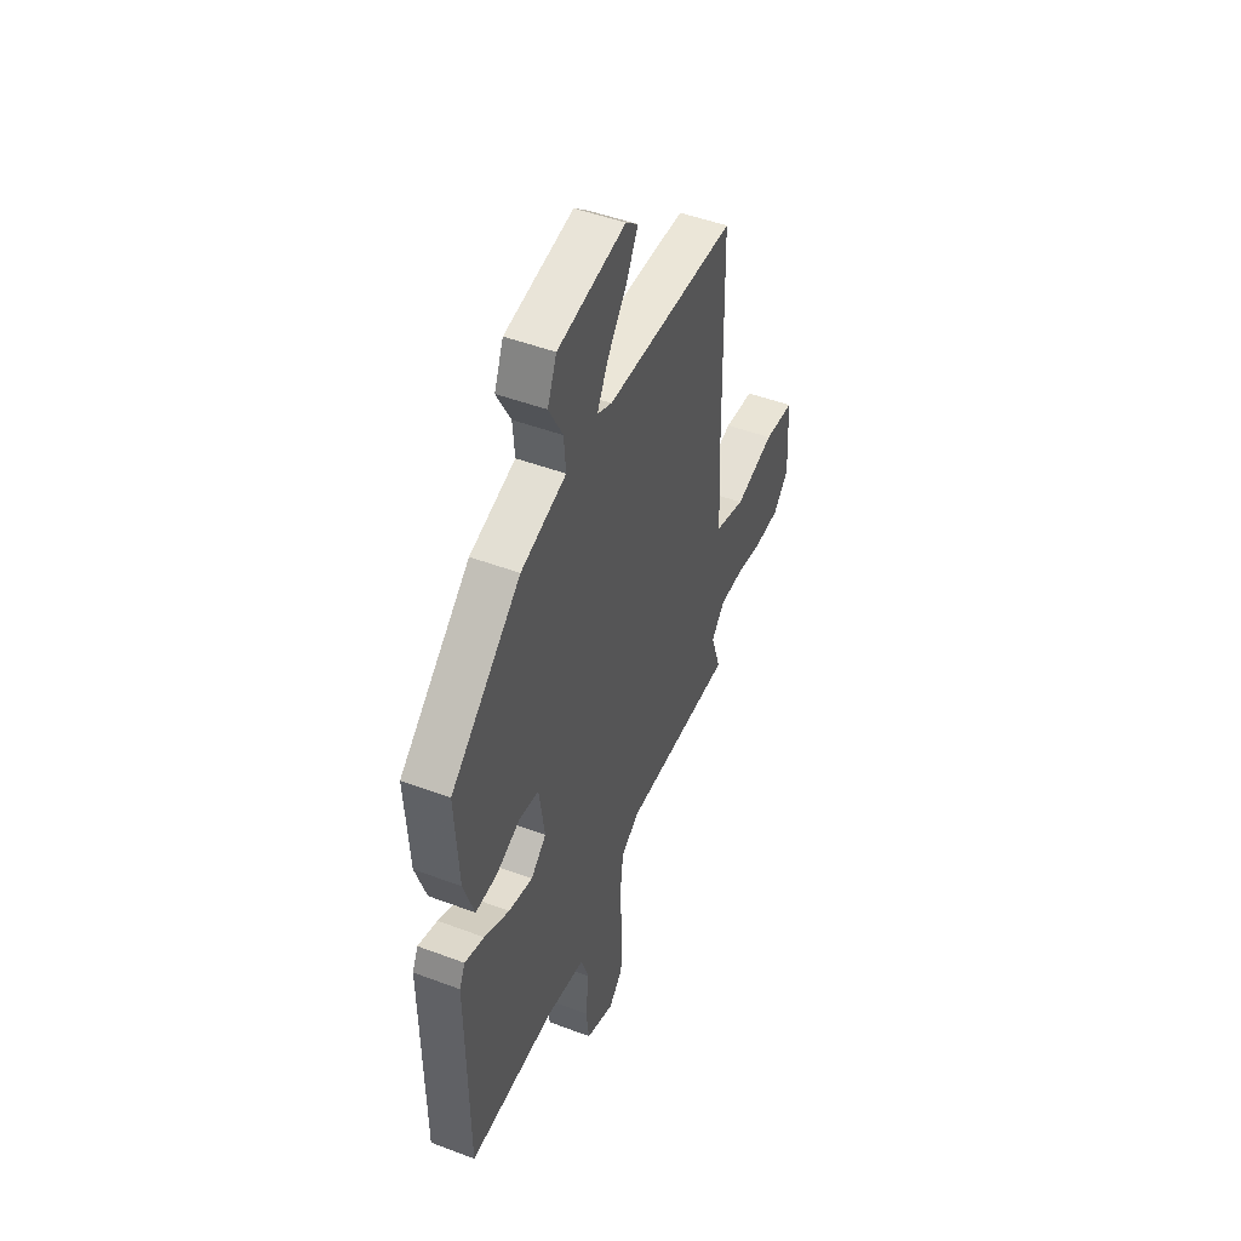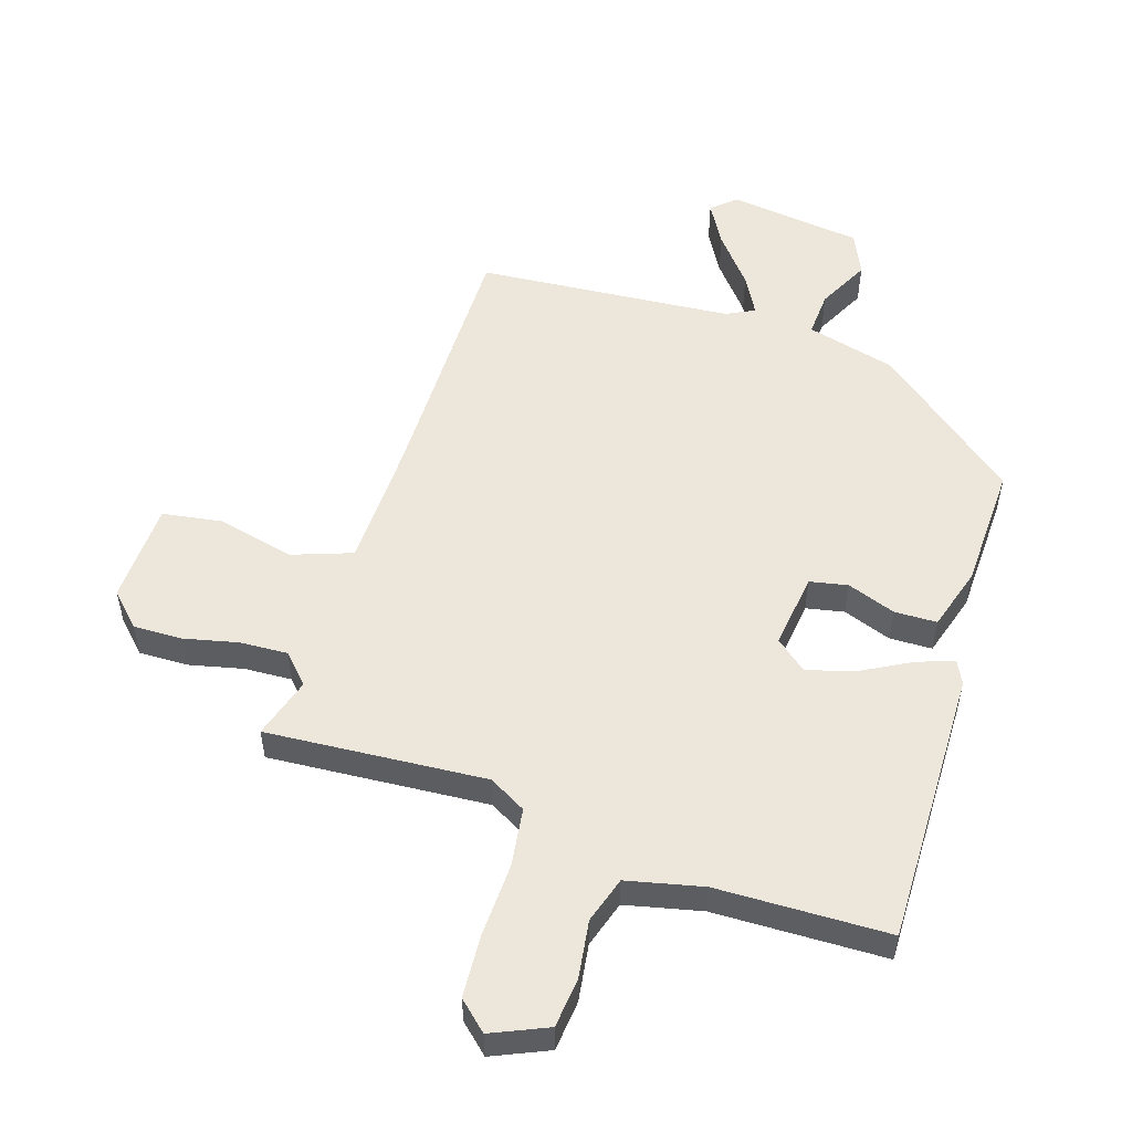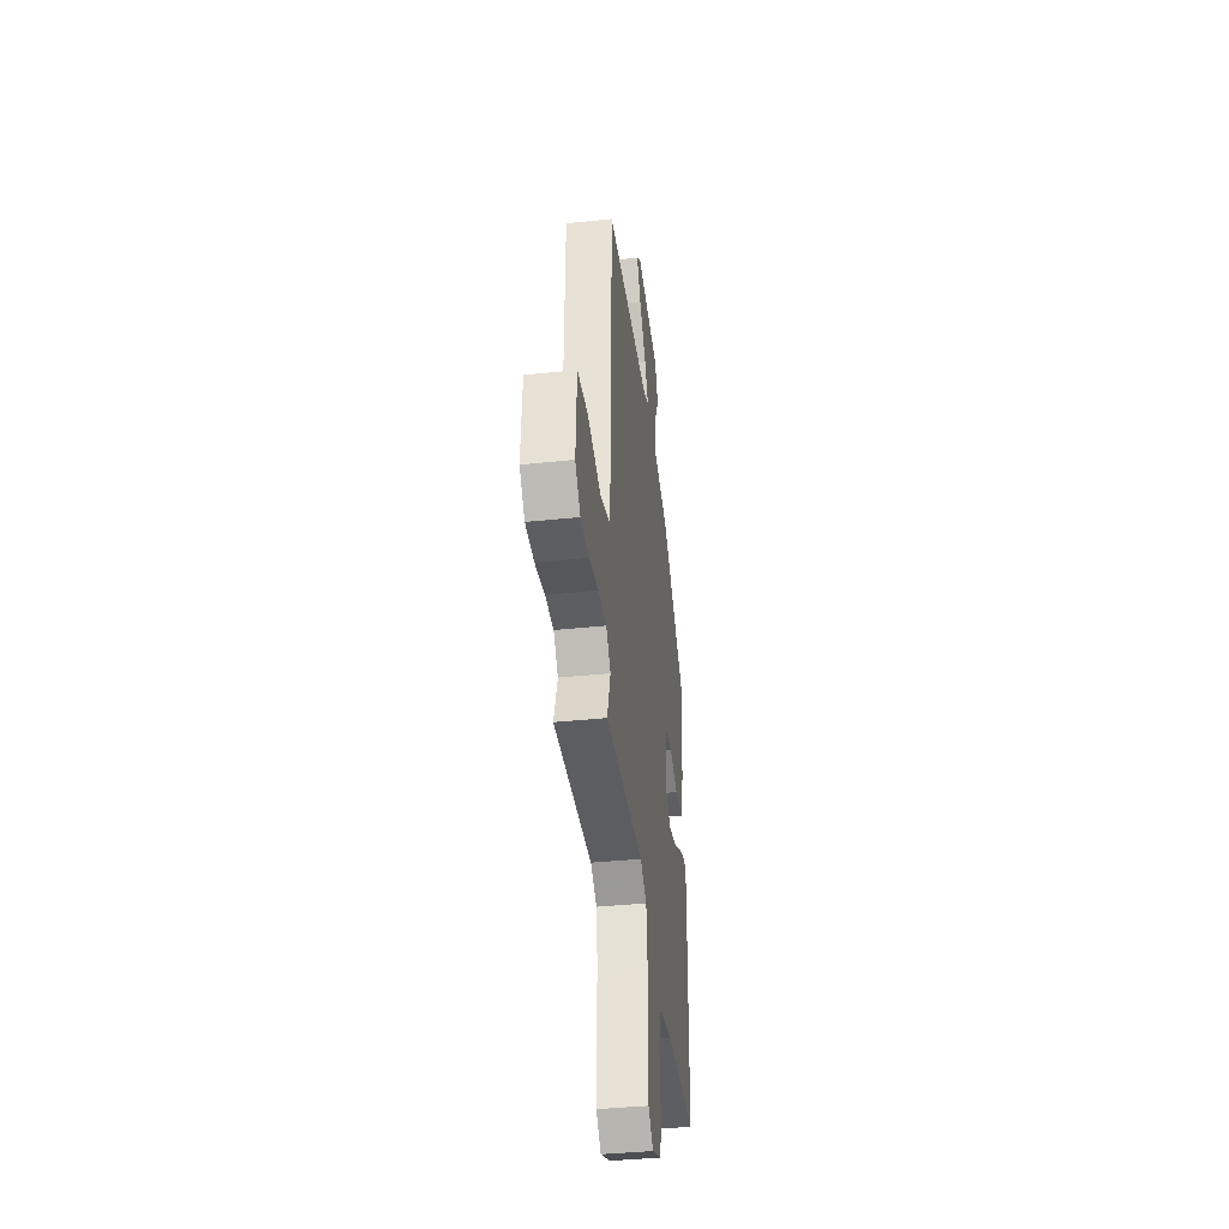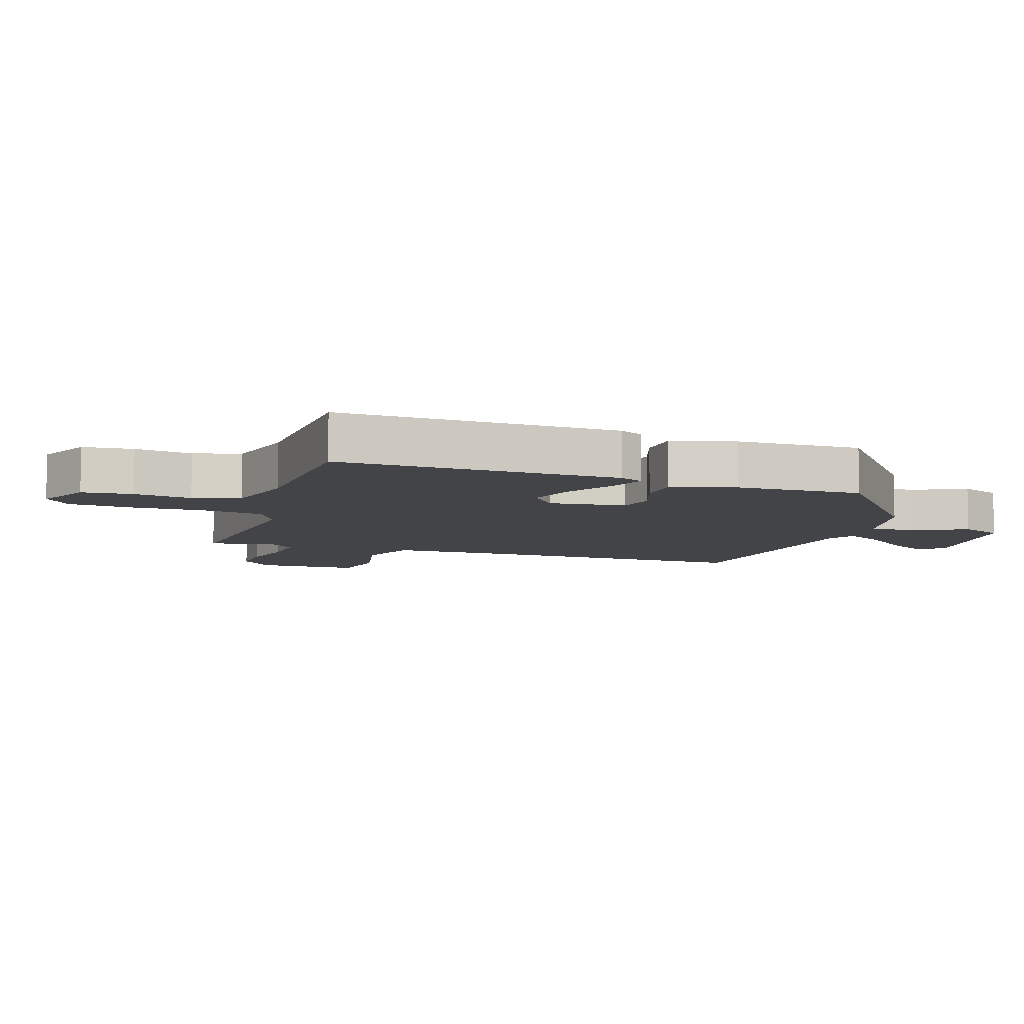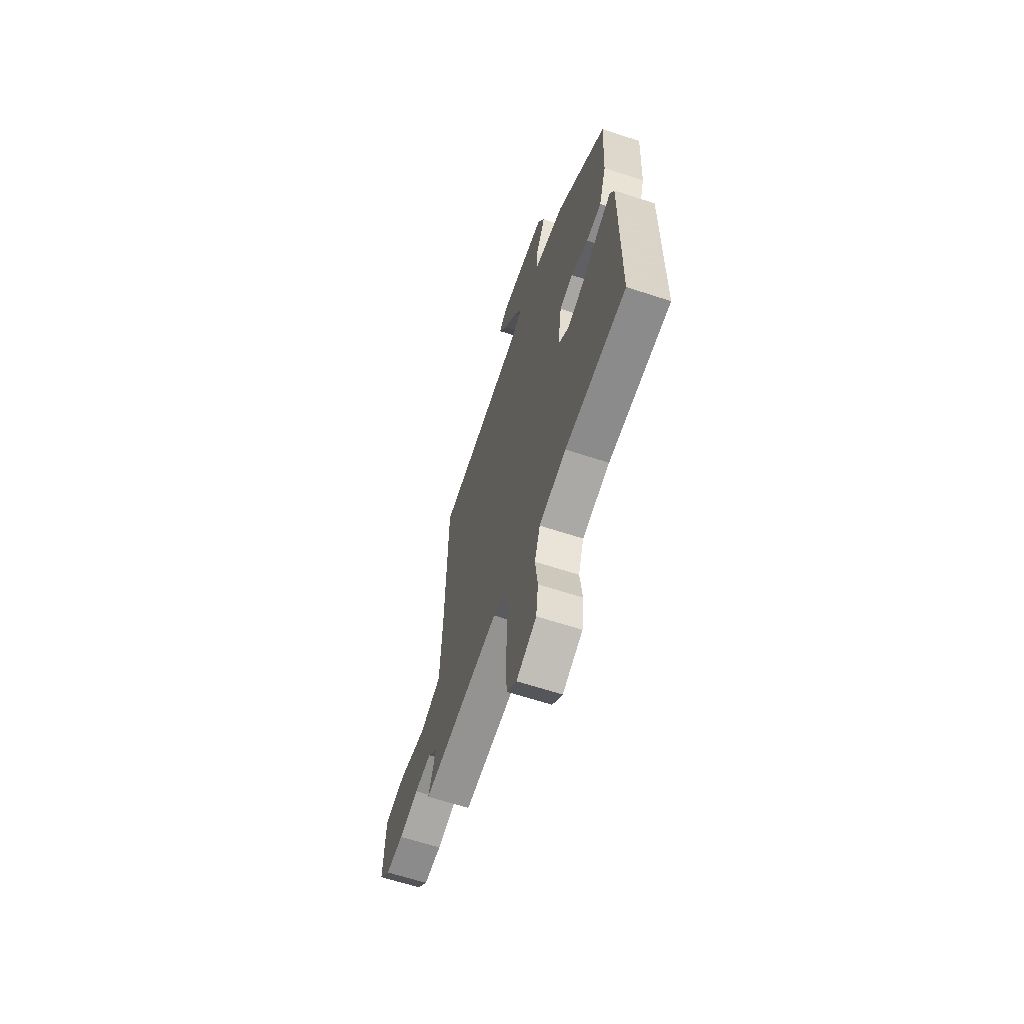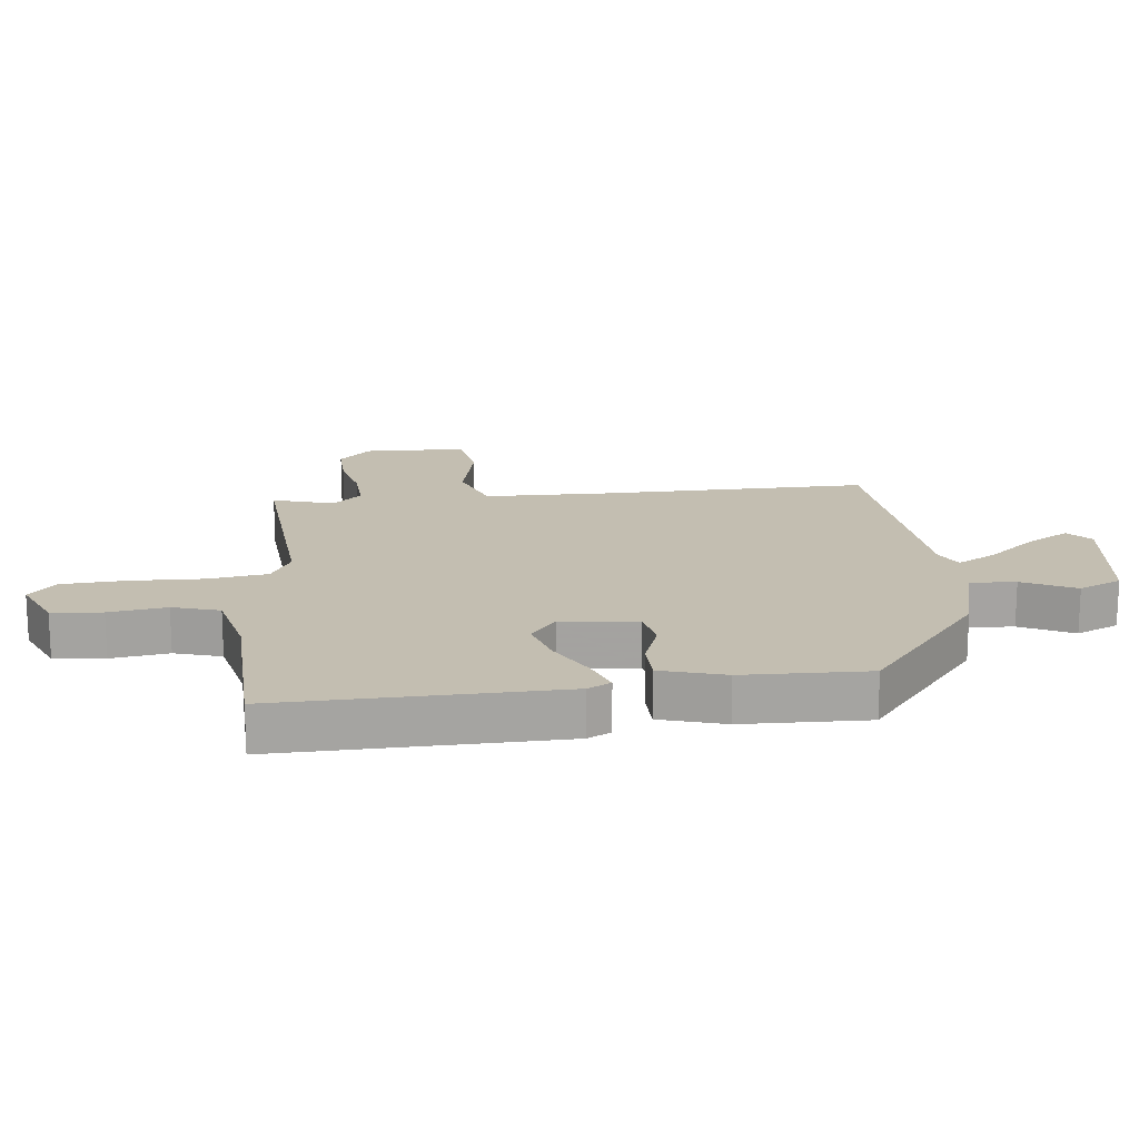
<metadata>
{"format":"obj","ext":"obj","renderer":"f3d","projection":"perspective","resolution":1024,"background":"white","views":[{"elev":48.4,"azim":-67.2,"up":"+Z"},{"elev":53.1,"azim":-163.5,"up":"+Y"},{"elev":-39.0,"azim":97.5,"up":"+Z"},{"elev":-7.8,"azim":-110.5,"up":"+Y"},{"elev":-64.0,"azim":-108.3,"up":"+Z"},{"elev":17.2,"azim":-97.9,"up":"+Y"}]}
</metadata>
<code>
v 0.457 0.07 0.506
v 0.464 0.07 0.082
v 0.473 0.07 -0.12
v 0.569 0.07 -0.152
v 0.693 0.07 -0.12
v 0.789 0.07 -0.133
v 0.798 0.07 -0.296
v 0.749 0.07 -0.348
v 0.67 0.07 -0.348
v 0.583 0.07 -0.33
v 0.507 0.07 -0.328
v 0.465 0.07 -0.375
v 0.497 0.07 -0.472
v 0.145 0.07 -0.455
v 0.086 0.07 -0.49
v 0.075 0.07 -0.585
v 0.082 0.07 -0.703
v 0.078 0.07 -0.803
v 0.033 0.07 -0.846
v -0.057 0.07 -0.809
v -0.067 0.07 -0.729
v -0.056 0.07 -0.637
v -0.081 0.07 -0.563
v -0.203 0.07 -0.538
v -0.477 0.07 -0.538
v -0.48 0.07 -0.093
v -0.462 0.07 -0.055
v -0.401 0.07 -0.076
v -0.322 0.07 -0.117
v -0.246 0.07 -0.137
v -0.197 0.07 -0.095
v -0.215 0.07 0.026
v -0.276 0.07 0.037
v -0.353 0.07 0.007
v -0.421 0.07 0.007
v -0.454 0.07 0.108
v -0.465 0.07 0.307
v -0.243 0.07 0.495
v -0.1 0.07 0.536
v -0.106 0.07 0.609
v -0.15 0.07 0.692
v -0.121 0.07 0.761
v 0.093 0.07 0.794
v 0.132 0.07 0.761
v 0.095 0.07 0.693
v 0.033 0.07 0.614
v 0 0.07 0.551
v 0.046 0.07 0.529
v 0.457 0 0.506
v 0.464 0 0.082
v 0.473 0 -0.12
v 0.569 0 -0.152
v 0.693 0 -0.12
v 0.789 0 -0.133
v 0.798 0 -0.296
v 0.749 0 -0.348
v 0.67 0 -0.348
v 0.583 0 -0.33
v 0.507 0 -0.328
v 0.465 0 -0.375
v 0.497 0 -0.472
v 0.145 0 -0.455
v 0.086 0 -0.49
v 0.075 0 -0.585
v 0.082 0 -0.703
v 0.078 0 -0.803
v 0.033 0 -0.846
v -0.057 0 -0.809
v -0.067 0 -0.729
v -0.056 0 -0.637
v -0.081 0 -0.563
v -0.203 0 -0.538
v -0.477 0 -0.538
v -0.48 0 -0.093
v -0.462 0 -0.055
v -0.401 0 -0.076
v -0.322 0 -0.117
v -0.246 0 -0.137
v -0.197 0 -0.095
v -0.215 0 0.026
v -0.276 0 0.037
v -0.353 0 0.007
v -0.421 0 0.007
v -0.454 0 0.108
v -0.465 0 0.307
v -0.243 0 0.495
v -0.1 0 0.536
v -0.106 0 0.609
v -0.15 0 0.692
v -0.121 0 0.761
v 0.093 0 0.794
v 0.132 0 0.761
v 0.095 0 0.693
v 0.033 0 0.614
v 0 0 0.551
v 0.046 0 0.529
f 43 44 45 46
f 43 46 47
f 40 41 42 43
f 39 40 43 47
f 38 39 47 48
f 33 34 35 36
f 32 33 36 37
f 26 27 28 29
f 24 25 26 29
f 23 24 29 30
f 19 20 21 22
f 19 22 23
f 16 17 18 19
f 15 16 19 23
f 14 15 23 30
f 12 13 14 30
f 7 8 9 10
f 7 10 11
f 4 5 6 7
f 3 4 7 11
f 38 48 1 2
f 32 37 38 2
f 31 32 2 3
f 12 30 31
f 3 11 12 31
f 94 93 92 91
f 95 94 91
f 91 90 89 88
f 95 91 88 87
f 96 95 87 86
f 84 83 82 81
f 85 84 81 80
f 77 76 75 74
f 77 74 73 72
f 78 77 72 71
f 70 69 68 67
f 71 70 67
f 67 66 65 64
f 71 67 64 63
f 78 71 63 62
f 78 62 61 60
f 58 57 56 55
f 59 58 55
f 55 54 53 52
f 59 55 52 51
f 50 49 96 86
f 50 86 85 80
f 51 50 80 79
f 79 78 60
f 79 60 59 51
f 1 49 50 2
f 2 50 51 3
f 3 51 52 4
f 4 52 53 5
f 5 53 54 6
f 6 54 55 7
f 7 55 56 8
f 8 56 57 9
f 9 57 58 10
f 10 58 59 11
f 11 59 60 12
f 12 60 61 13
f 13 61 62 14
f 14 62 63 15
f 15 63 64 16
f 16 64 65 17
f 17 65 66 18
f 18 66 67 19
f 19 67 68 20
f 20 68 69 21
f 21 69 70 22
f 22 70 71 23
f 23 71 72 24
f 24 72 73 25
f 25 73 74 26
f 26 74 75 27
f 27 75 76 28
f 28 76 77 29
f 29 77 78 30
f 30 78 79 31
f 31 79 80 32
f 32 80 81 33
f 33 81 82 34
f 34 82 83 35
f 35 83 84 36
f 36 84 85 37
f 37 85 86 38
f 38 86 87 39
f 39 87 88 40
f 40 88 89 41
f 41 89 90 42
f 42 90 91 43
f 43 91 92 44
f 44 92 93 45
f 45 93 94 46
f 46 94 95 47
f 47 95 96 48
f 48 96 49 1

</code>
